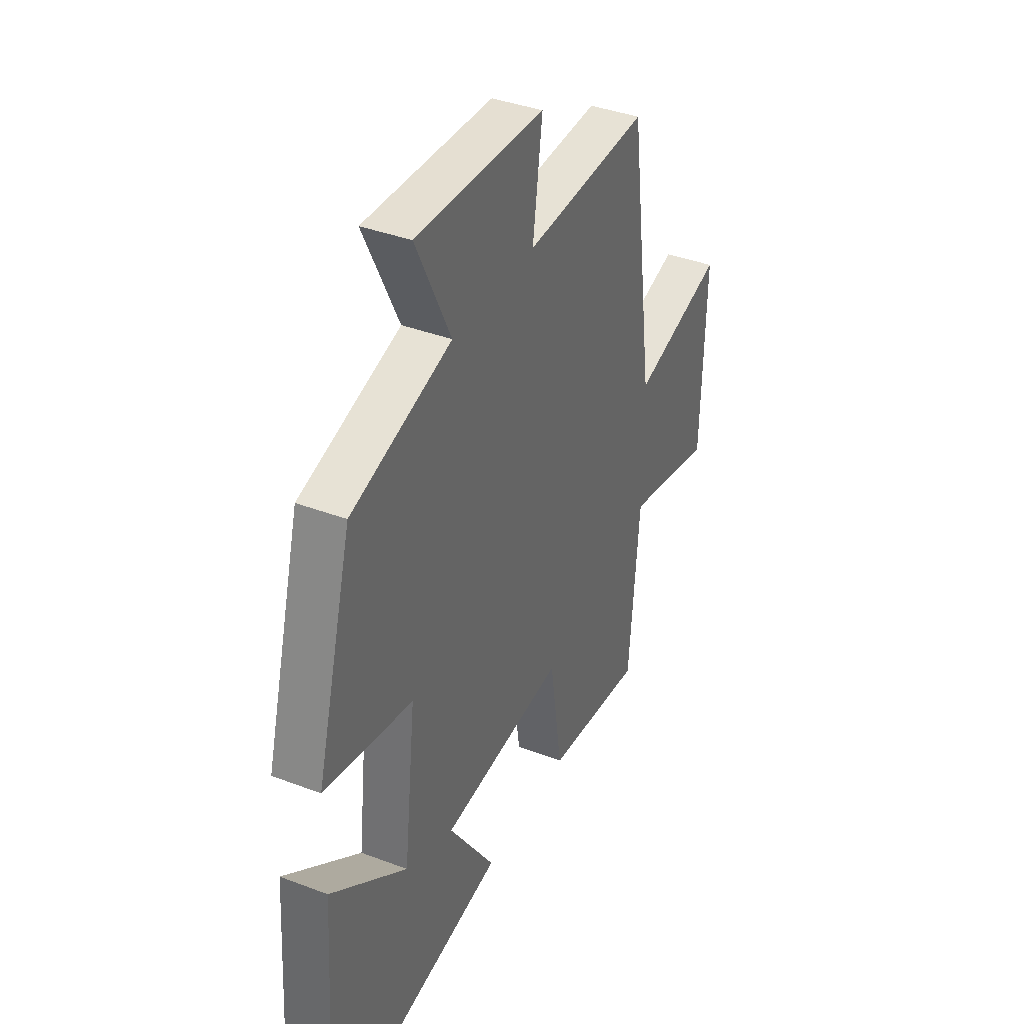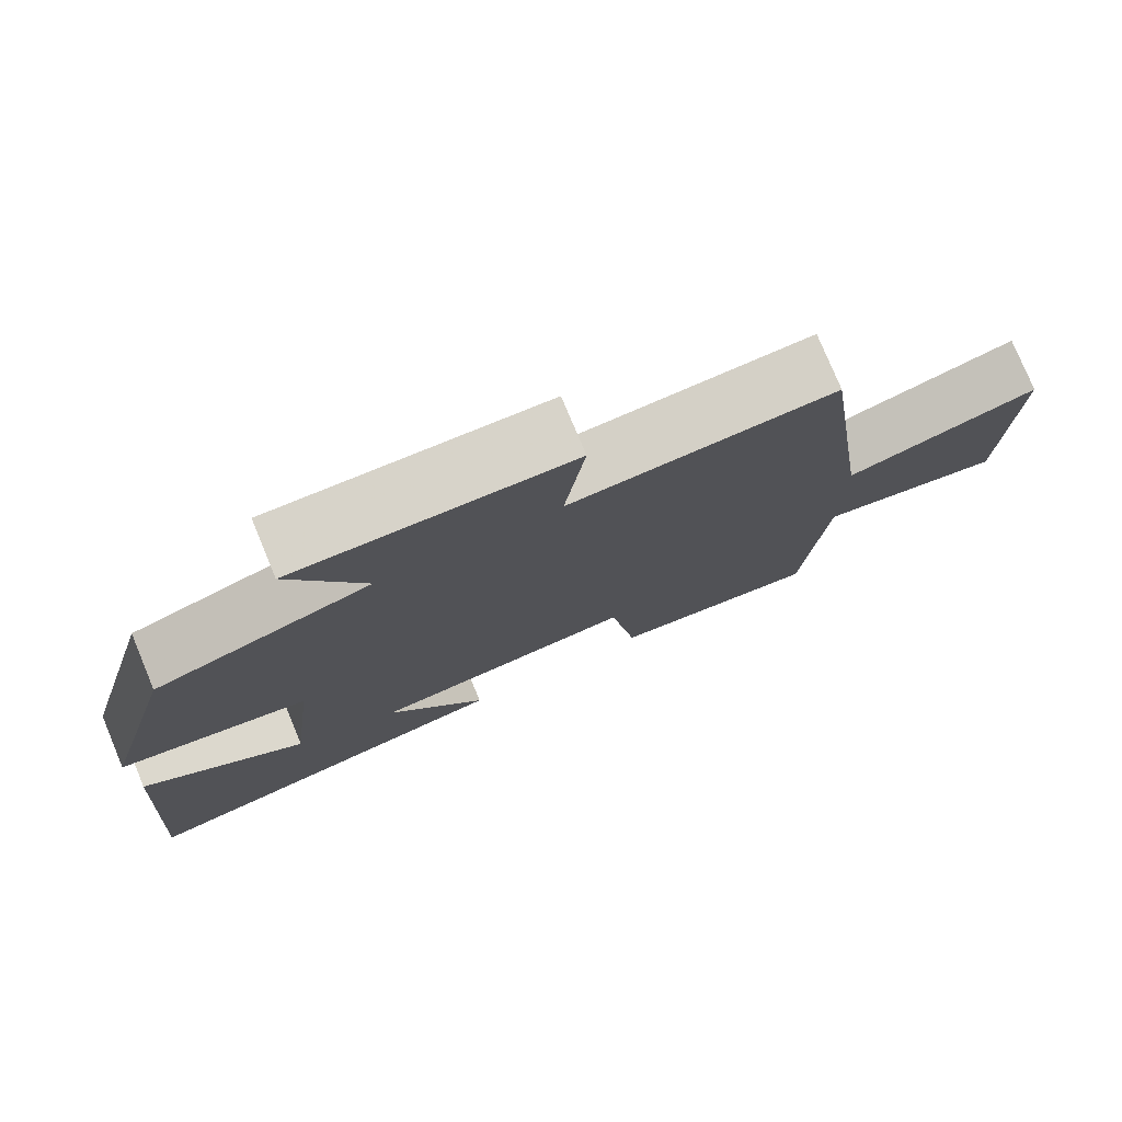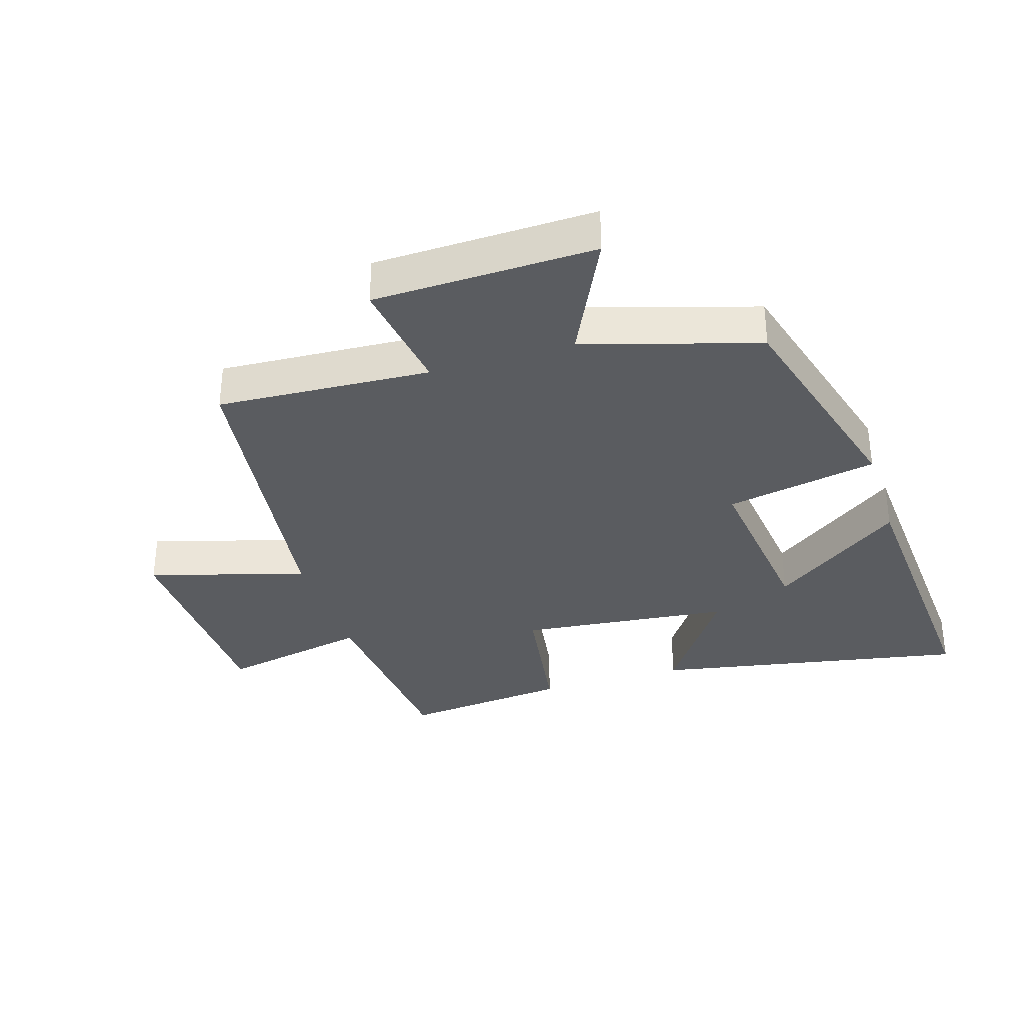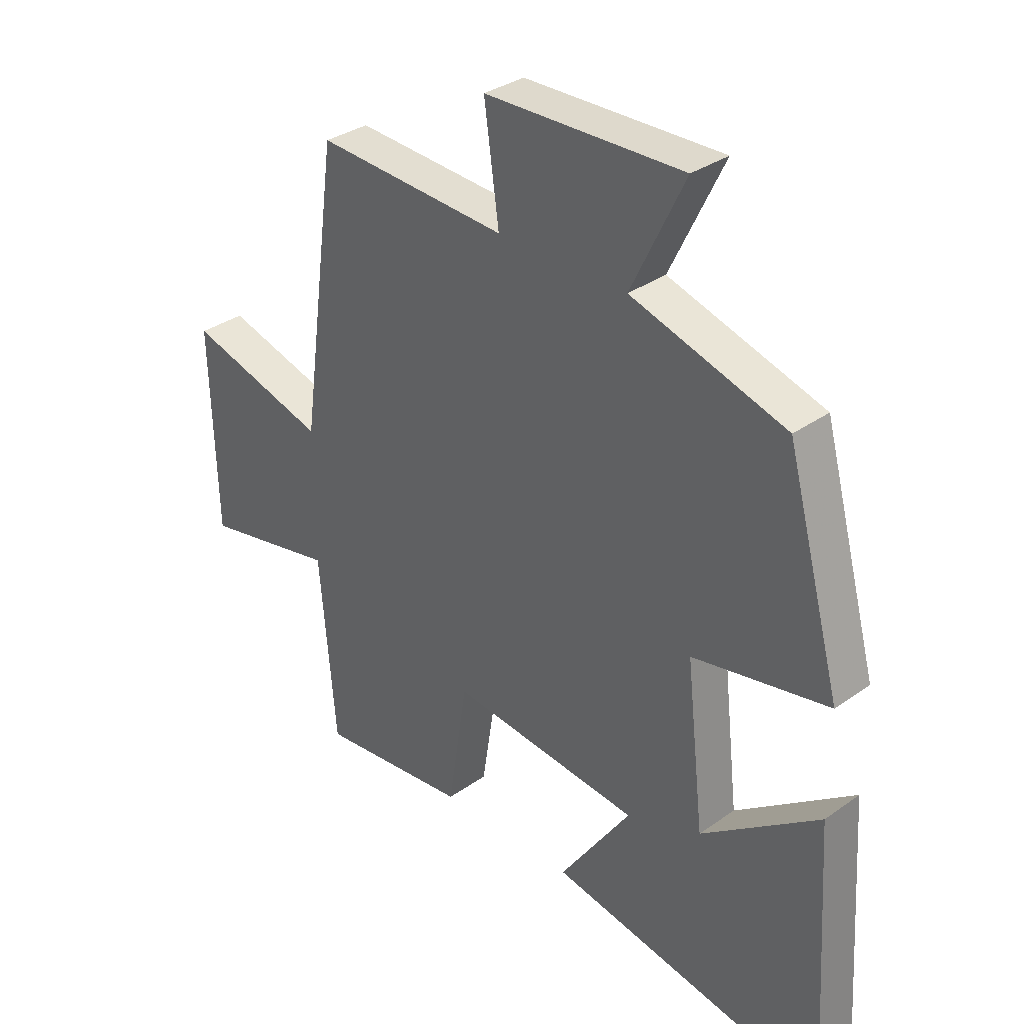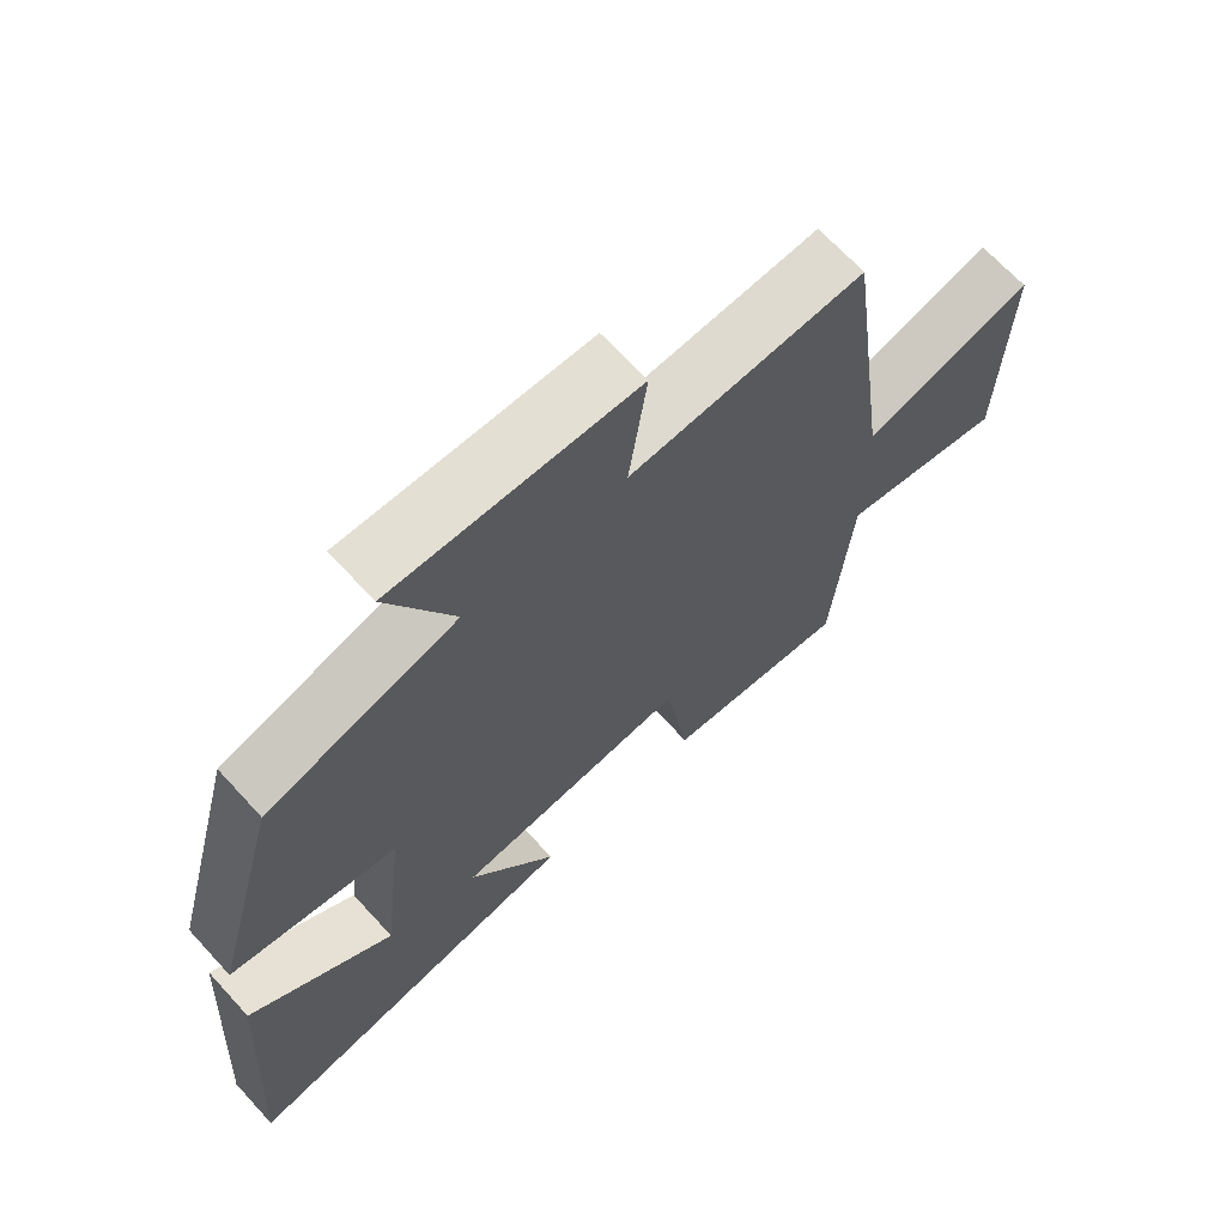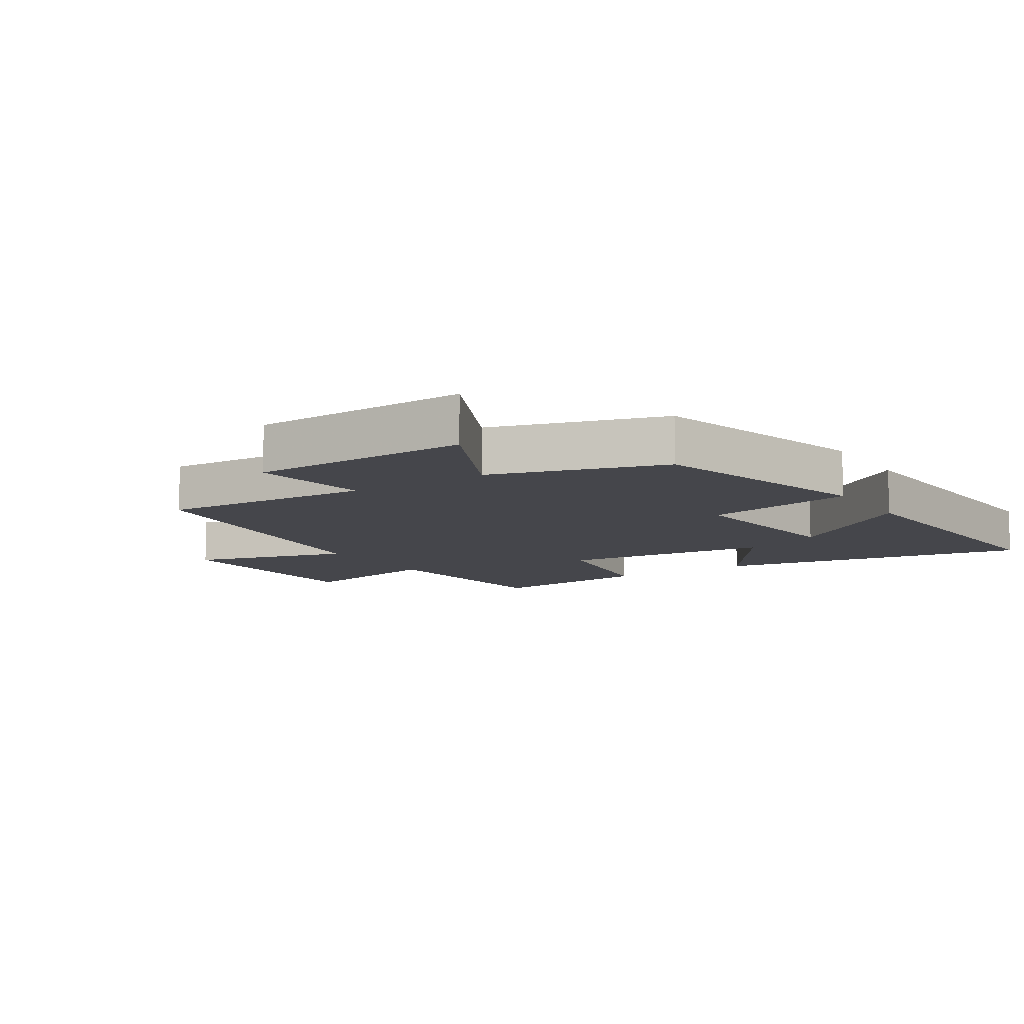
<metadata>
{"format":"obj","ext":"obj","renderer":"f3d","projection":"perspective","resolution":1024,"background":"white","views":[{"elev":38.3,"azim":115.7,"up":"+Z"},{"elev":77.6,"azim":157.4,"up":"+Z"},{"elev":-33.7,"azim":17.5,"up":"+Y"},{"elev":33.1,"azim":45.7,"up":"+Z"},{"elev":67.8,"azim":137.5,"up":"+Z"},{"elev":-10.0,"azim":33.0,"up":"+Y"}]}
</metadata>
<code>
v -0.433 0.07 0.52
v -0.097 0.07 0.5
v -0.123 0.07 0.686
v 0.225 0.07 0.694
v 0.131 0.07 0.5
v 0.403 0.07 0.416
v 0.5 0.07 0.059
v 0.261 0.07 0.013
v 0.293 0.07 -0.269
v 0.5 0.07 -0.119
v 0.53 0.07 -0.593
v 0.035 0.07 -0.5
v 0.161 0.07 -0.316
v -0.173 0.07 -0.28
v -0.207 0.07 -0.5
v -0.472 0.07 -0.527
v -0.5 0.07 -0.205
v -0.737 0.07 -0.253
v -0.747 0.07 0.099
v -0.5 0.07 0.027
v -0.433 0 0.52
v -0.097 0 0.5
v -0.123 0 0.686
v 0.225 0 0.694
v 0.131 0 0.5
v 0.403 0 0.416
v 0.5 0 0.059
v 0.261 0 0.013
v 0.293 0 -0.269
v 0.5 0 -0.119
v 0.53 0 -0.593
v 0.035 0 -0.5
v 0.161 0 -0.316
v -0.173 0 -0.28
v -0.207 0 -0.5
v -0.472 0 -0.527
v -0.5 0 -0.205
v -0.737 0 -0.253
v -0.747 0 0.099
v -0.5 0 0.027
f 17 18 19 20
f 17 20 1 2
f 14 15 16 17
f 13 14 17 2
f 11 12 13
f 9 10 11
f 9 11 13
f 8 9 13 2
f 5 6 7 8
f 2 3 4 5
f 2 5 8
f 40 39 38 37
f 22 21 40 37
f 37 36 35 34
f 22 37 34 33
f 33 32 31
f 31 30 29
f 33 31 29
f 22 33 29 28
f 28 27 26 25
f 25 24 23 22
f 28 25 22
f 1 21 22 2
f 2 22 23 3
f 3 23 24 4
f 4 24 25 5
f 5 25 26 6
f 6 26 27 7
f 7 27 28 8
f 8 28 29 9
f 9 29 30 10
f 10 30 31 11
f 11 31 32 12
f 12 32 33 13
f 13 33 34 14
f 14 34 35 15
f 15 35 36 16
f 16 36 37 17
f 17 37 38 18
f 18 38 39 19
f 19 39 40 20
f 20 40 21 1

</code>
